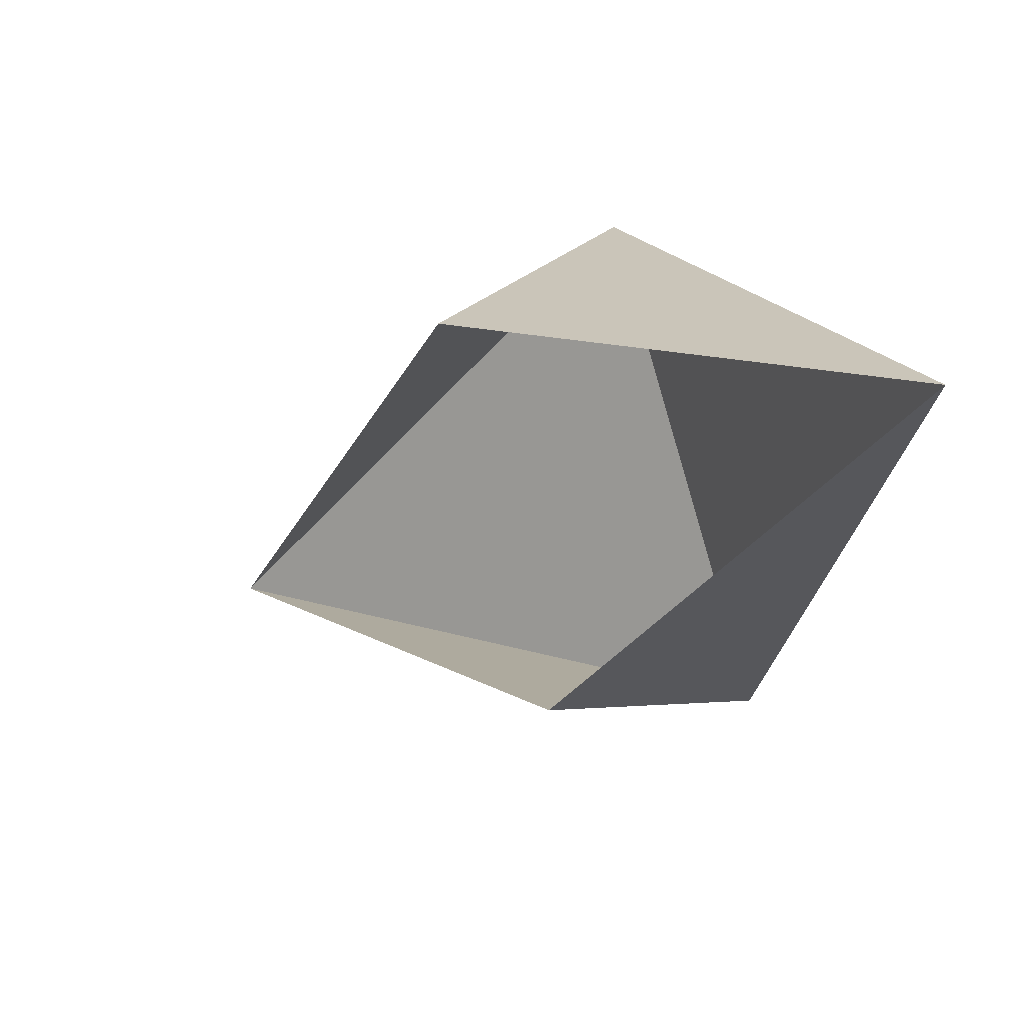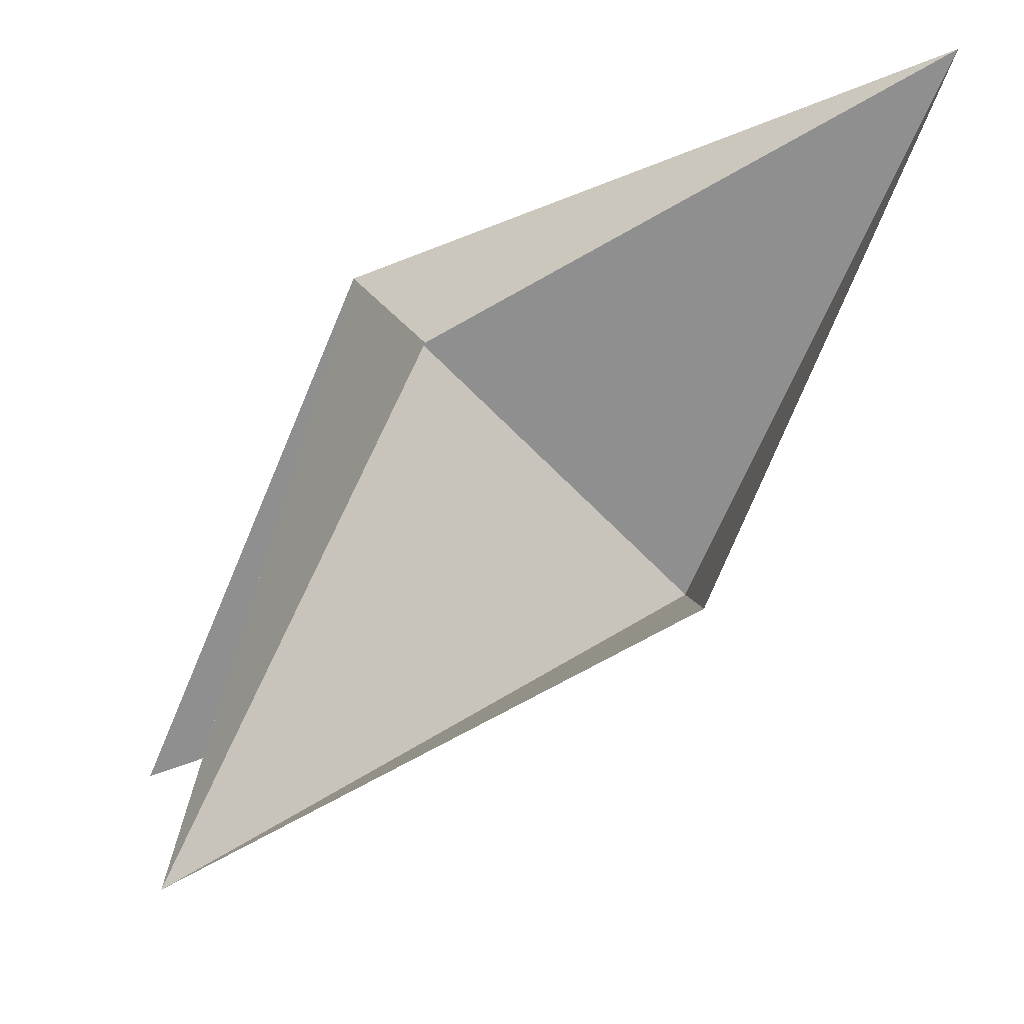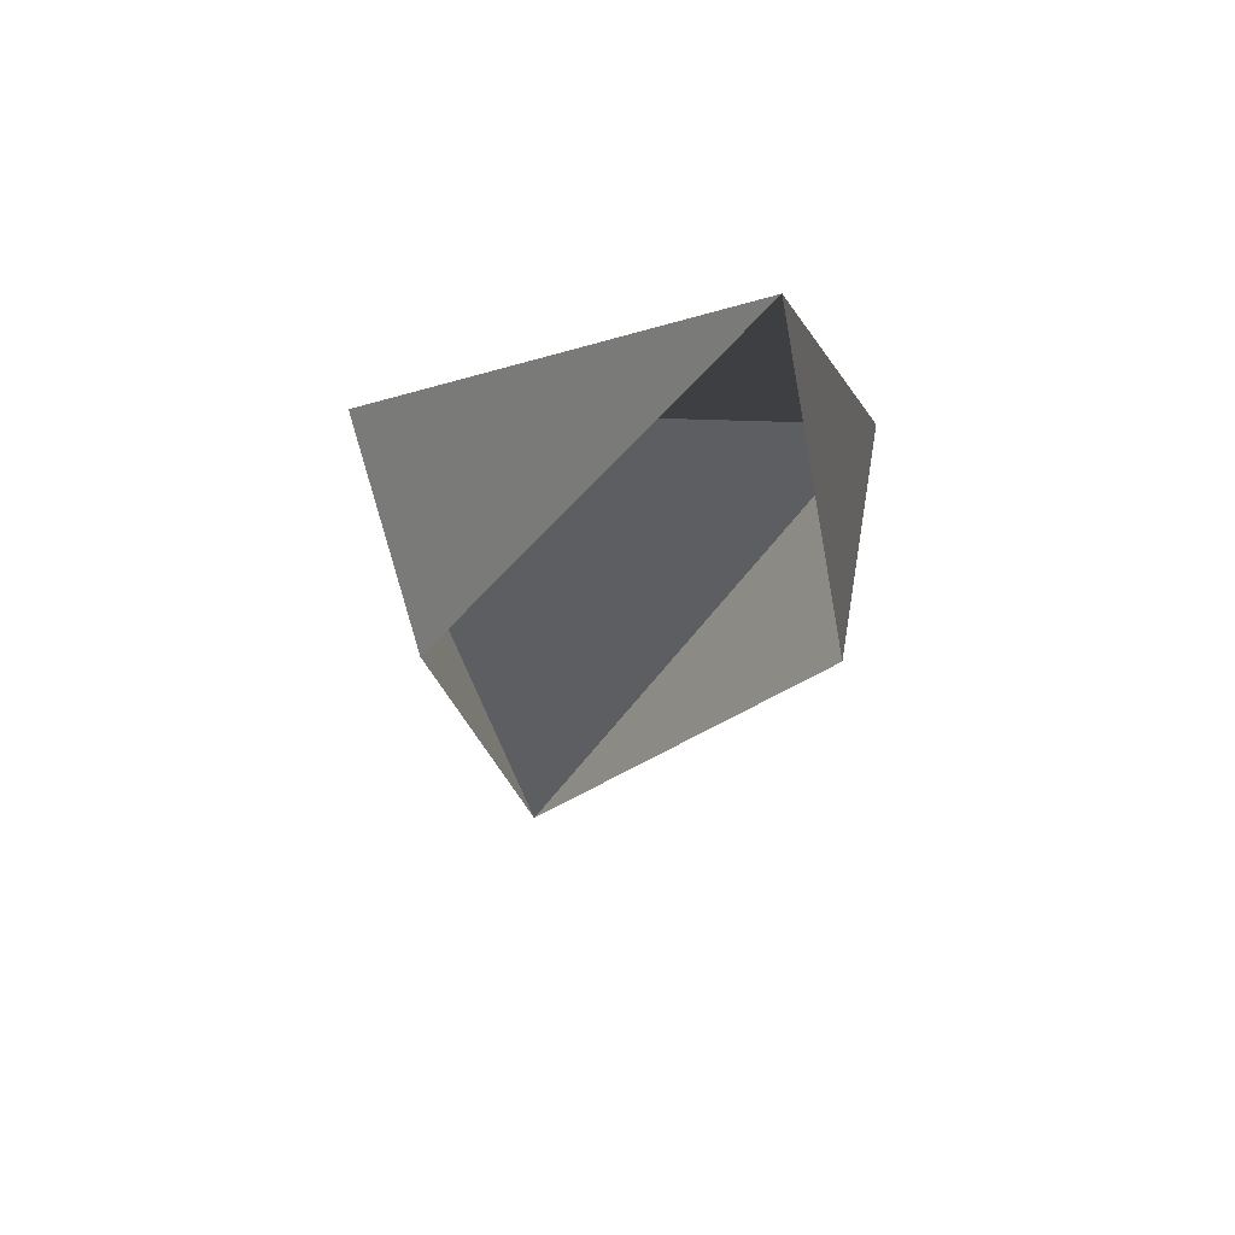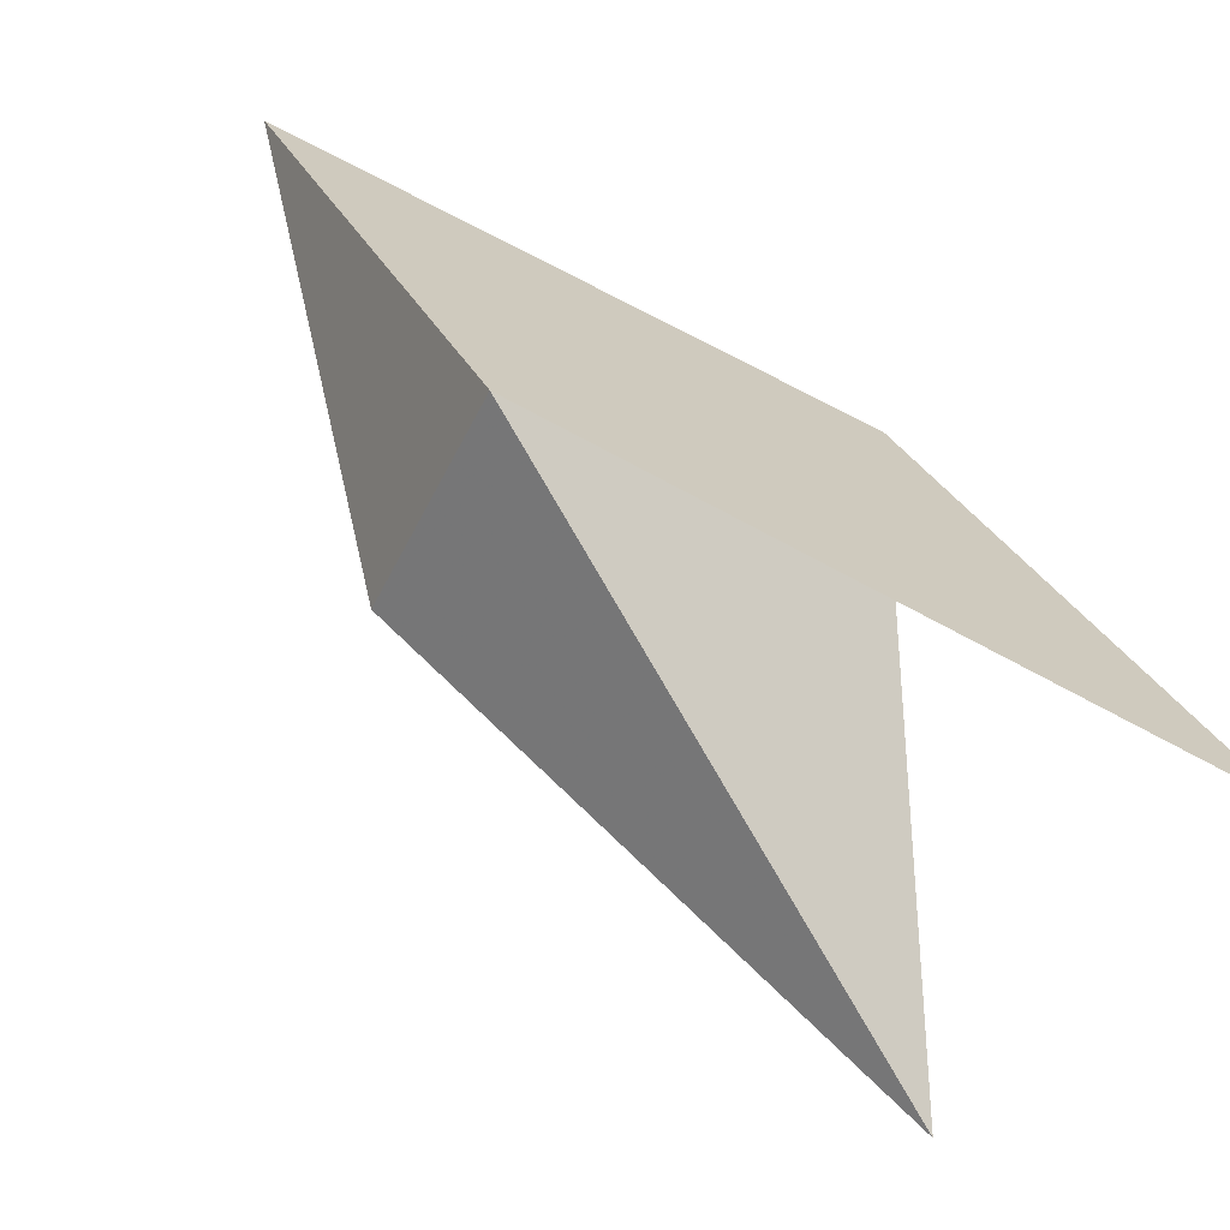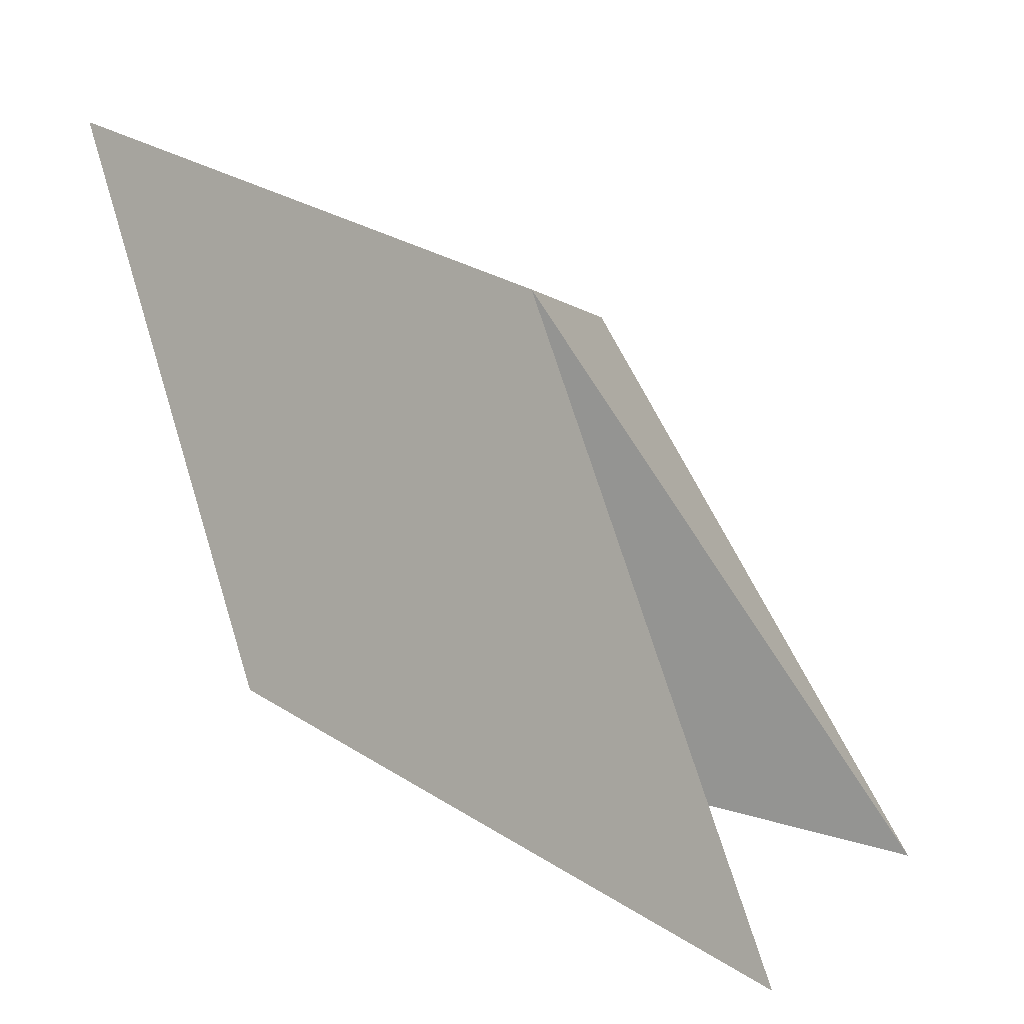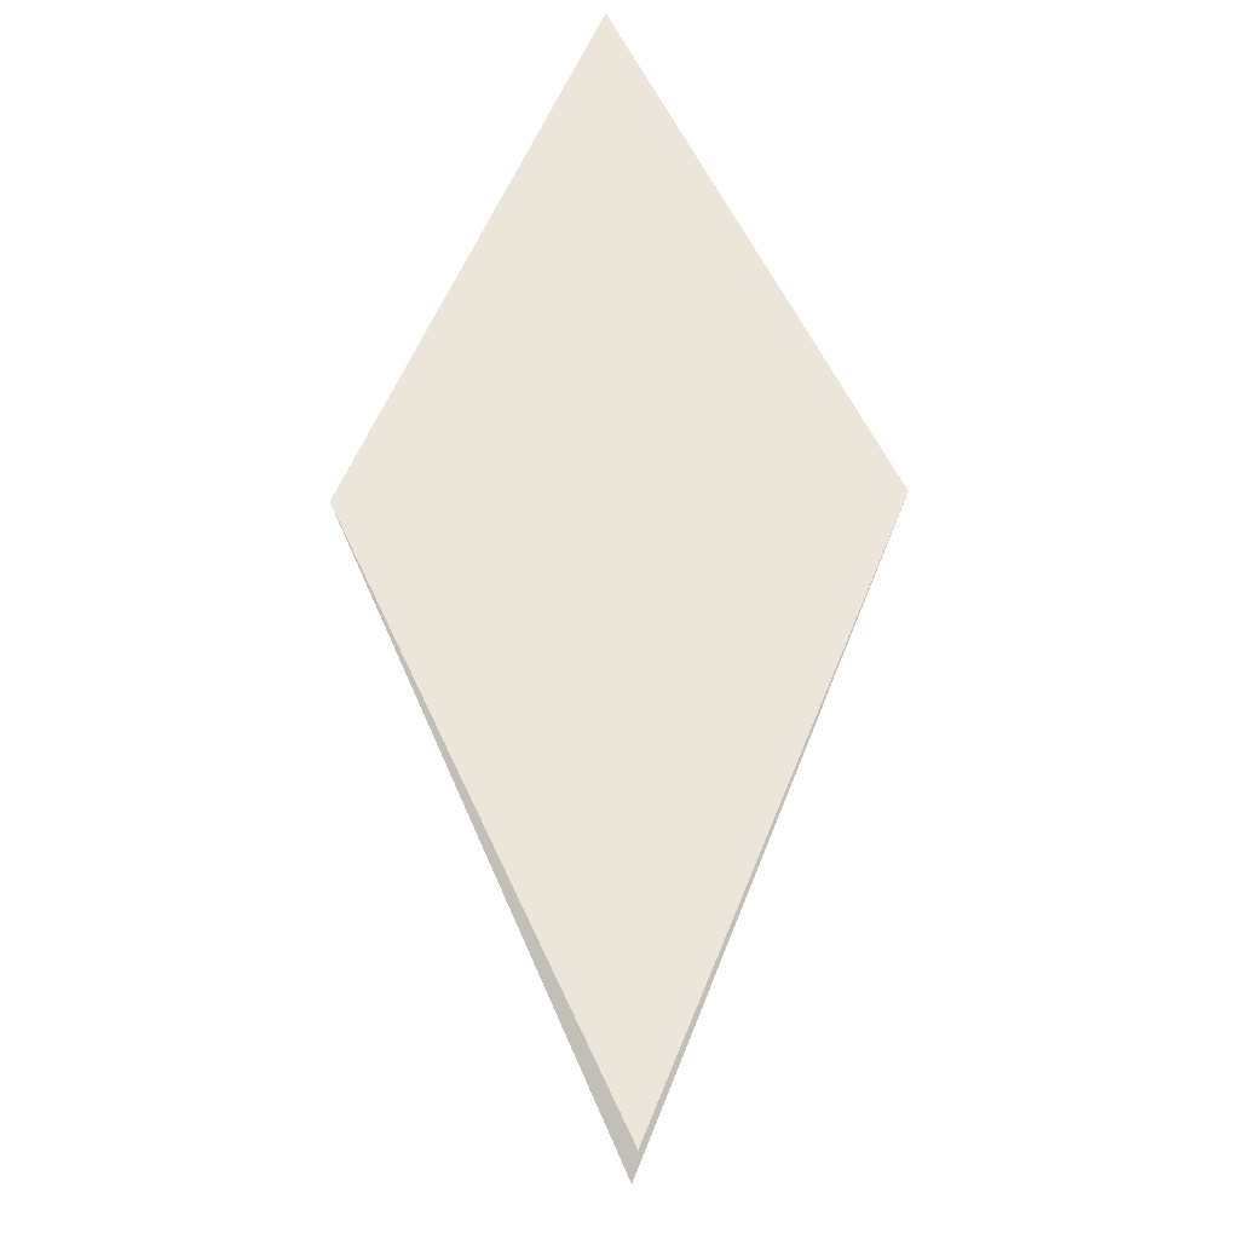
<metadata>
{"format":"obj","ext":"obj","renderer":"f3d","projection":"perspective","resolution":1024,"background":"white","views":[{"elev":42.4,"azim":-112.9,"up":"+Y"},{"elev":24.1,"azim":-176.3,"up":"+Y"},{"elev":-4.1,"azim":-146.1,"up":"+Z"},{"elev":-70.5,"azim":-22.2,"up":"+Y"},{"elev":-5.2,"azim":39.5,"up":"+Y"},{"elev":55.3,"azim":43.7,"up":"+Z"}]}
</metadata>
<code>
v -6.455e-17 1.172 3.952e-33
v -7.547e-16 -1.421e-16 4.783e-32
v -1.172 6.049e-16 1.435e-16
v -8.882e-16 1.172 -1.435e-16
v -1.172 6.661e-16 1.435e-16
v 0.8284 -0.8284 1.875e-16
v -8.882e-16 1.172 -1.435e-16
v 0.8284 -0.8284 1.875e-16
v -2 2 9.861e-32
v 0 1.172 0
v -2 2 0
v 2.641e-17 -1.421e-16 0
v -1.172 -2.658e-16 1.435e-16
v -7.547e-16 -5.862e-16 7.172e-32
v -2 2 8.589e-32
v -1.172 1.11e-16 1.435e-16
v -2 2 0
v 0.8284 -0.8284 1.875e-16
v -1.421e-16 -6.397e-16 -1.26e-32
v -1.172 -3.763e-16 1.015e-16
v -2 2 3.464e-16
v 1.421e-16 6.397e-16 -3.721e-32
v -2 2 7.141e-32
v -1.283e-16 1.172 -1.015e-16
v -5.24e-16 1.306e-15 -1.155e-31
v -2.744e-16 1.172 -1.015e-16
v -1.172 1.542e-15 -4.202e-17
v -1.224 0.3216 -0.7617
v -1.172 1.499e-15 4.441e-16
v 0.5247 -0.5247 -1.238
v 0.5247 -0.5247 -1.238
v -1.172 1.554e-15 3.331e-16
v 4.441e-16 1.172 5.551e-16
v 0.5247 -0.5247 -1.238
v 1.665e-16 1.172 6.661e-16
v -0.3216 1.224 -0.7617
v -0.3216 1.224 -0.7617
v 3.886e-16 1.172 1.554e-15
v -2 2 4.219e-15
v -2 2 0
v -1.172 -3.886e-16 0
v -1.224 0.3216 -0.7617
f 1 2 3
f 4 5 6
f 7 8 9
f 10 11 12
f 13 14 15
f 16 17 18
f 19 20 21
f 22 23 24
f 25 26 27
f 28 29 30
f 31 32 33
f 34 35 36
f 37 38 39
f 40 41 42

</code>
